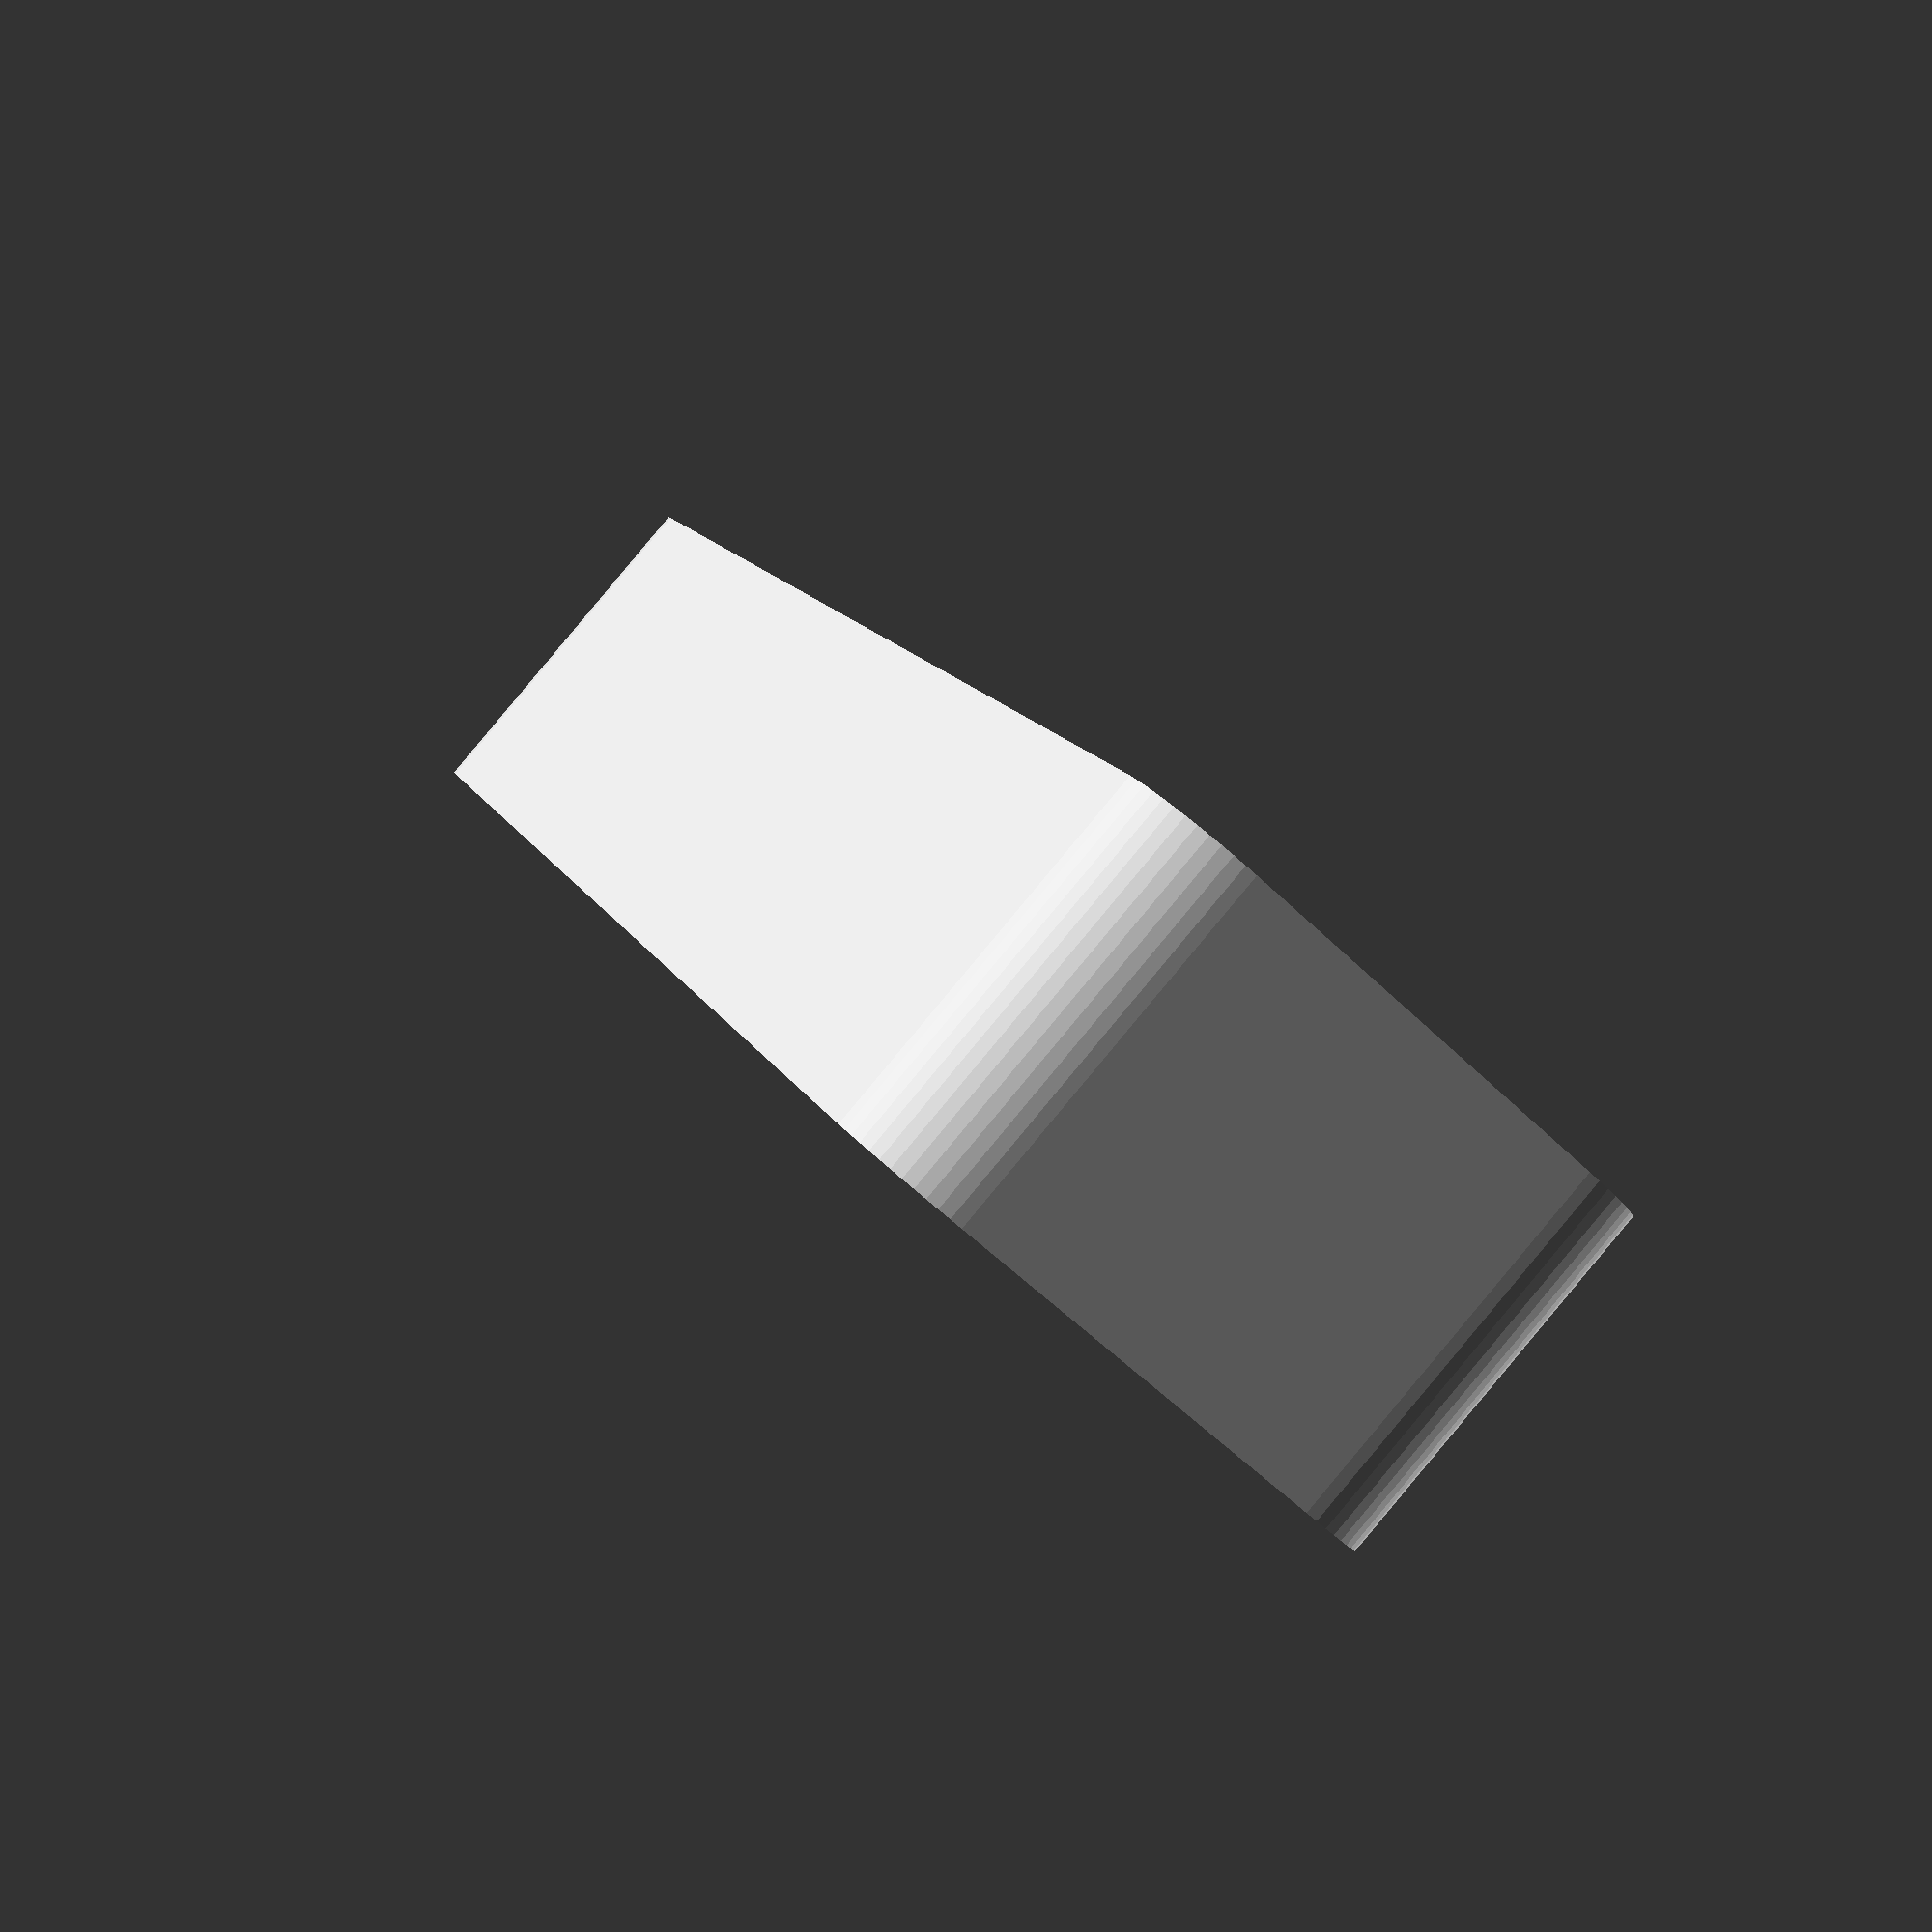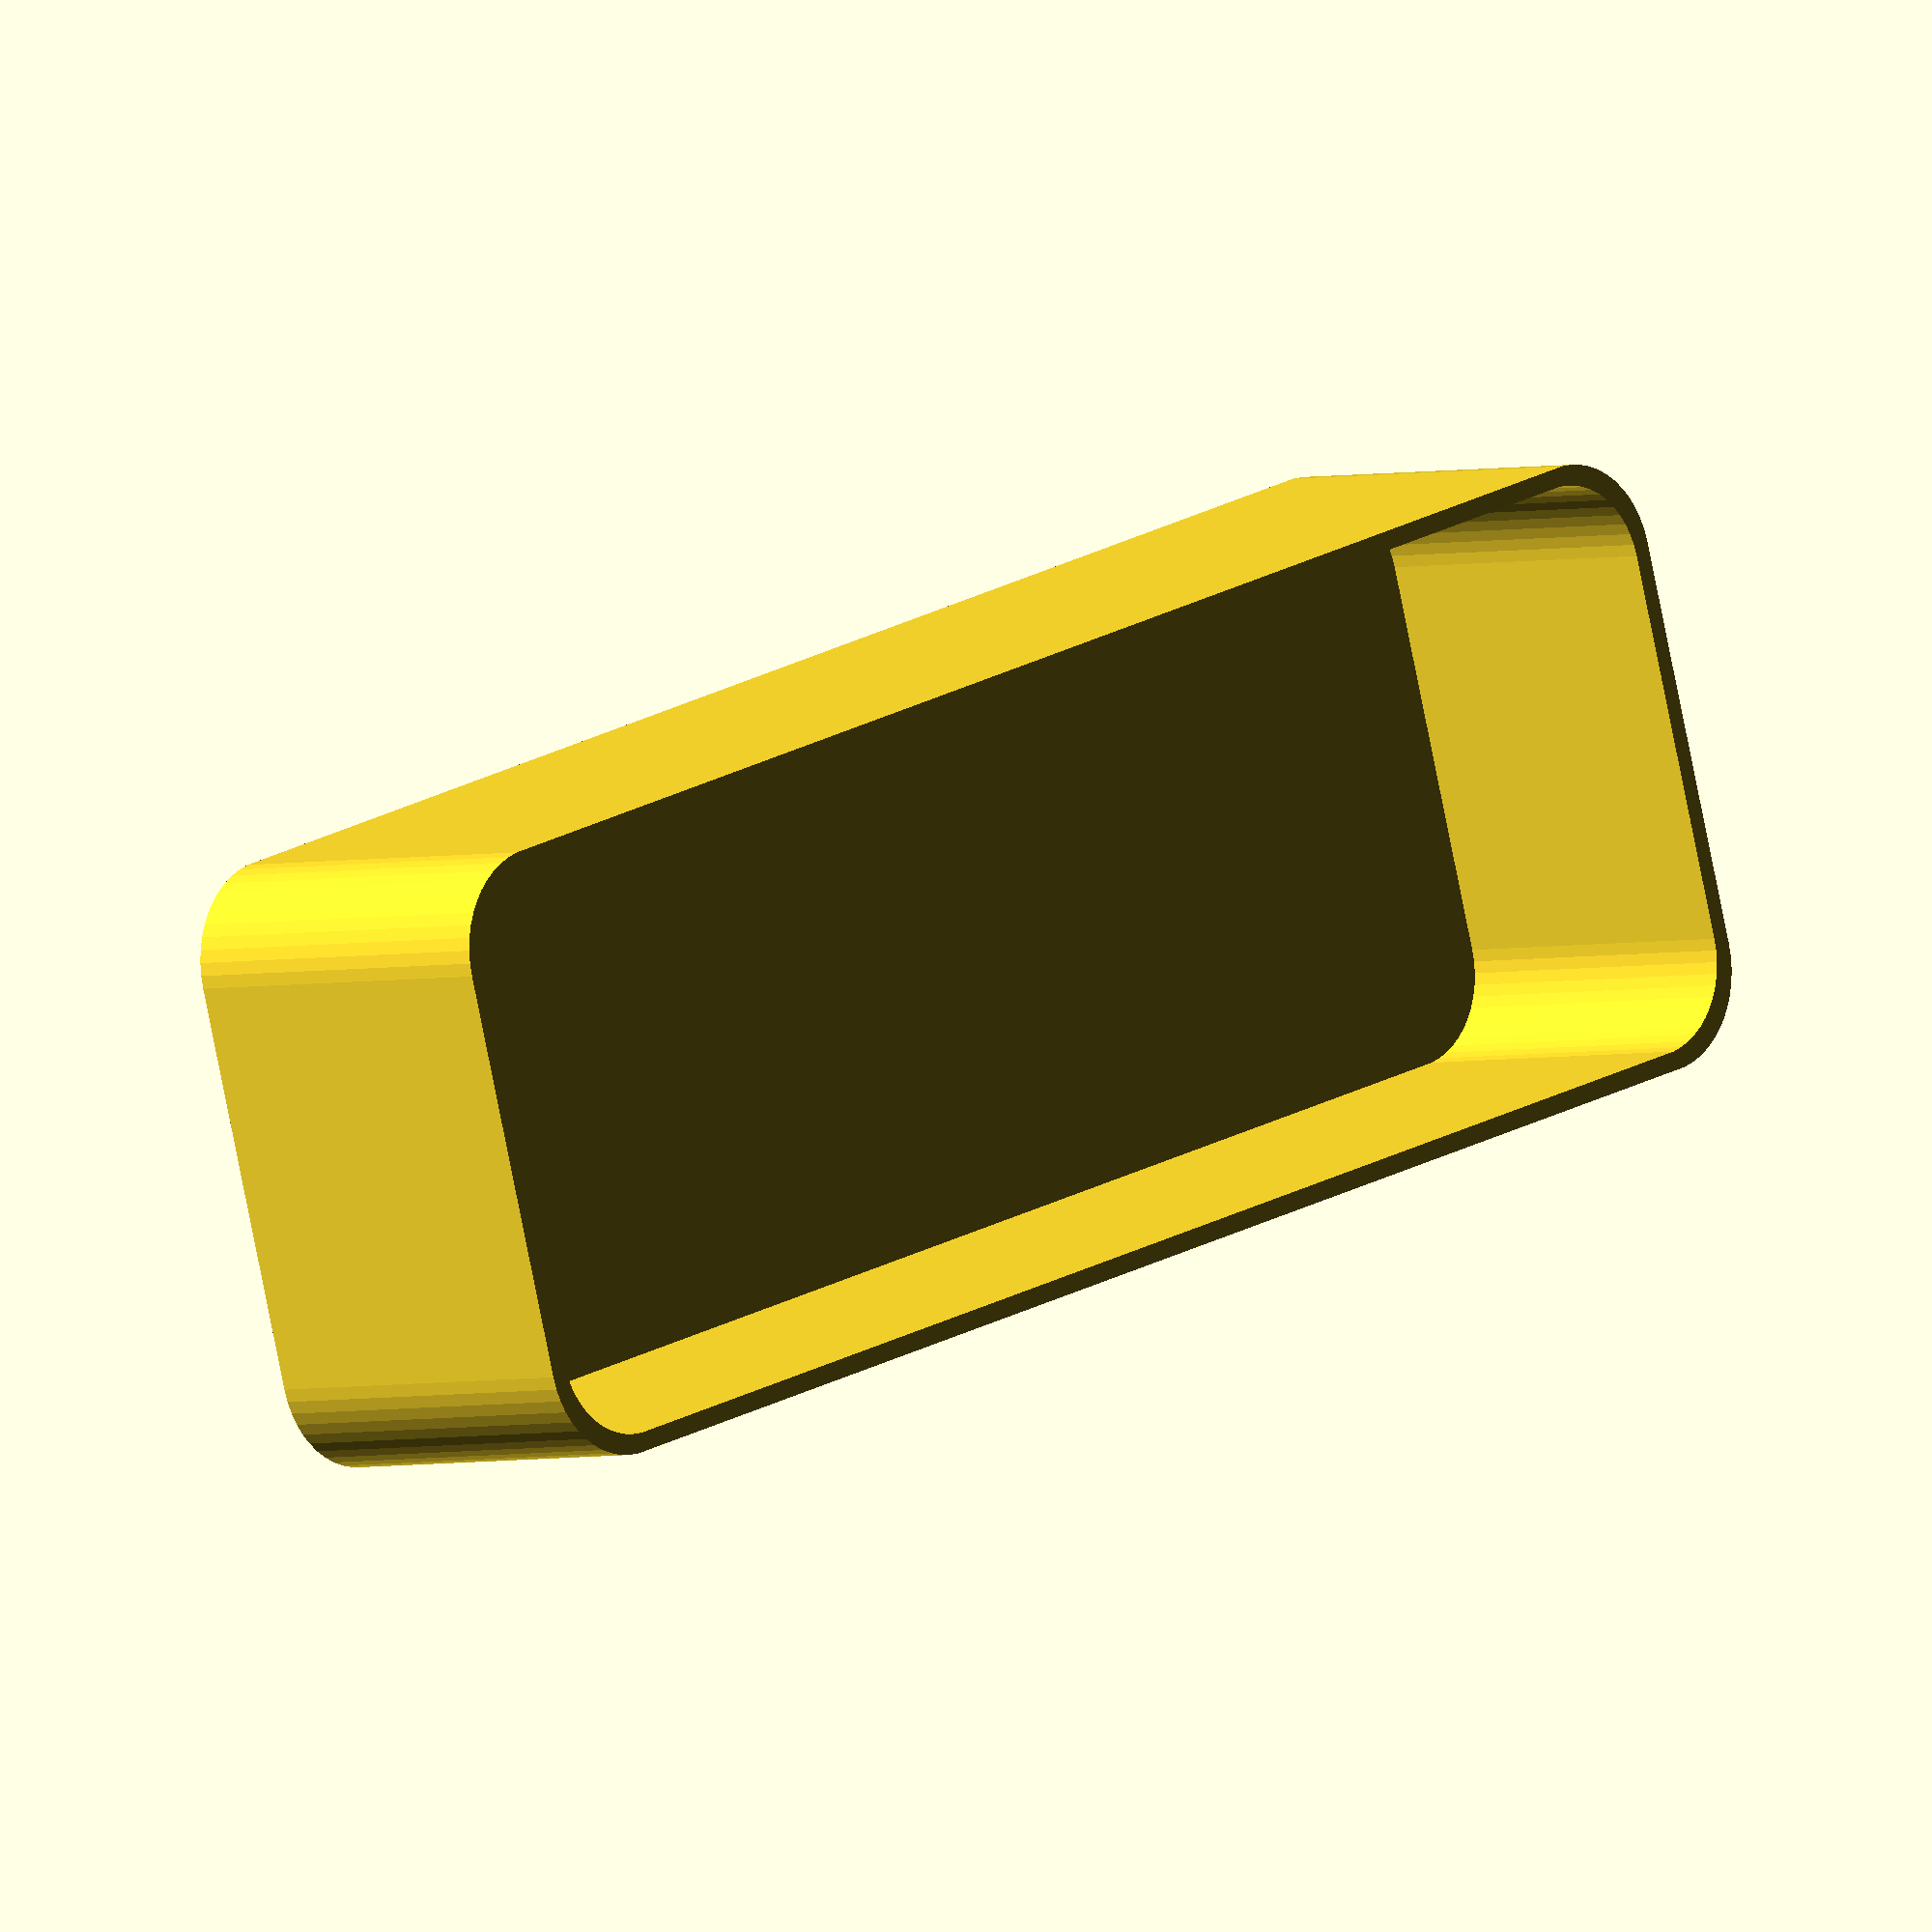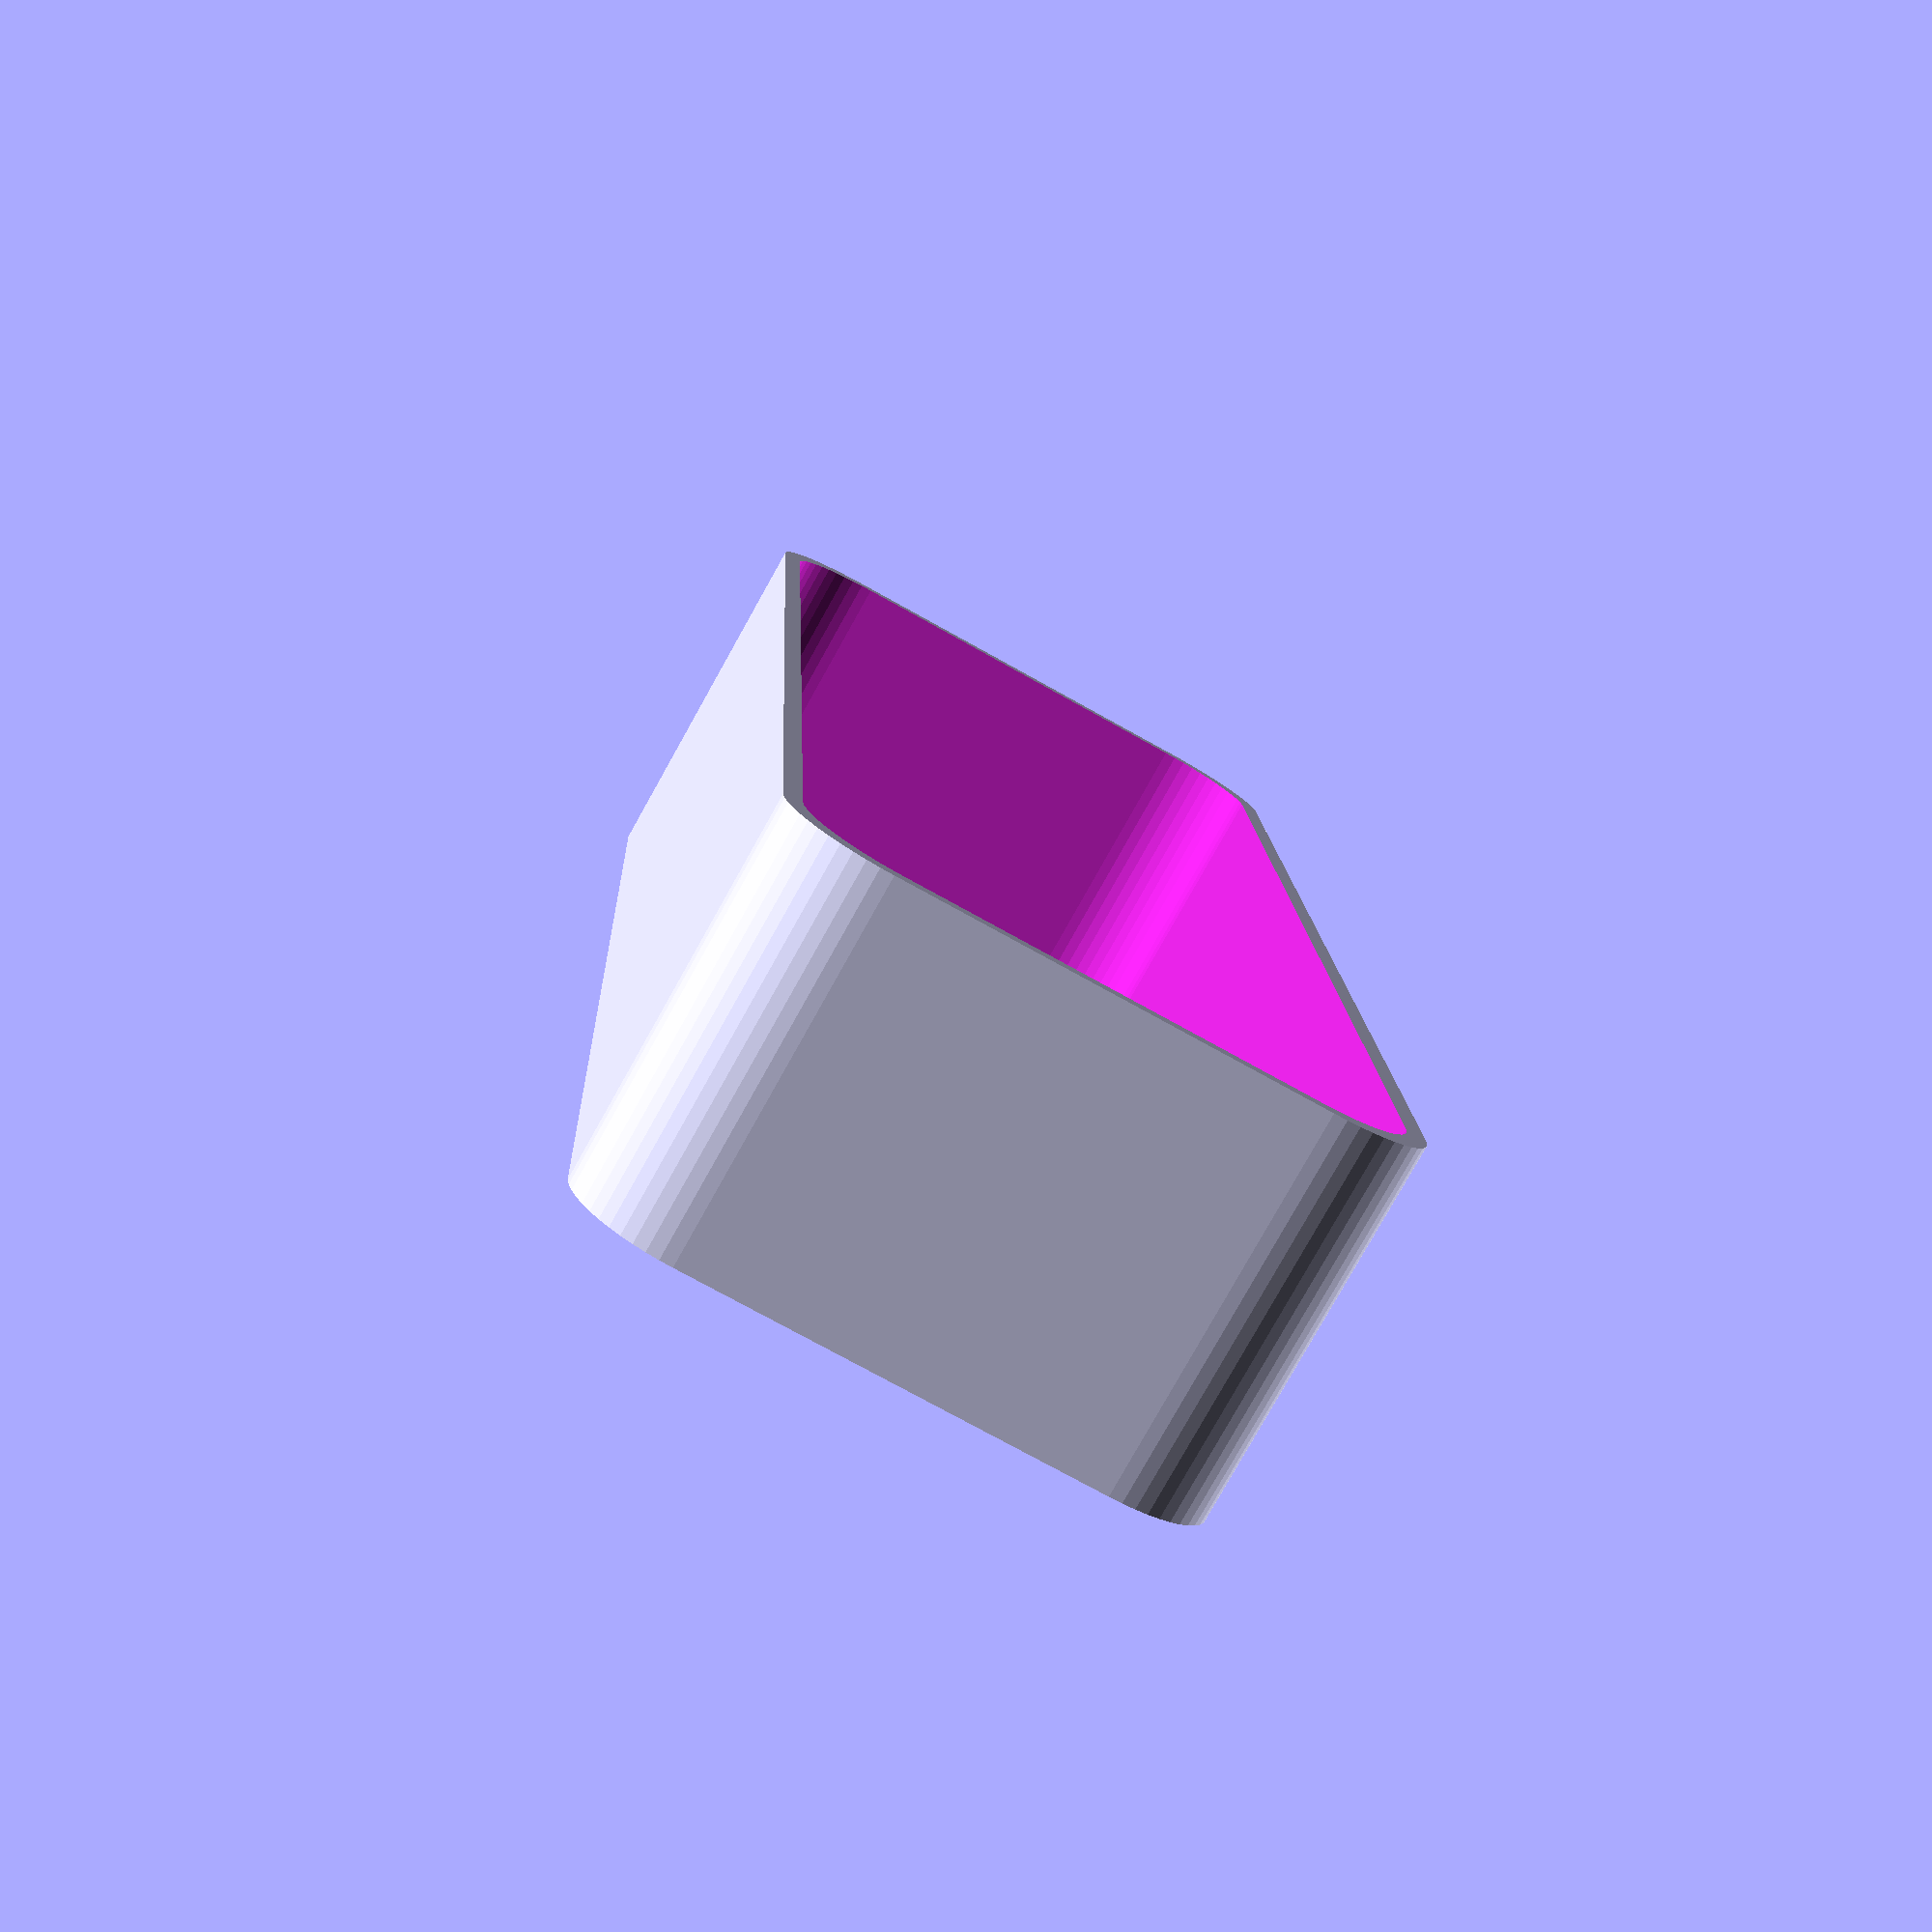
<openscad>
$fn = 50;


difference() {
	union() {
		translate(v = [0, -15.0000000000, 0]) {
			hull() {
				translate(v = [-41.0000000000, 11.0000000000, 0]) {
					cylinder(h = 20, r = 5.5000000000);
				}
				translate(v = [41.0000000000, 11.0000000000, 0]) {
					cylinder(h = 20, r = 5.5000000000);
				}
				translate(v = [-41.0000000000, -11.0000000000, 0]) {
					cylinder(h = 20, r = 5.5000000000);
				}
				translate(v = [41.0000000000, -11.0000000000, 0]) {
					cylinder(h = 20, r = 5.5000000000);
				}
			}
		}
	}
	union() {
		translate(v = [0, -15.0000000000, 2]) {
			hull() {
				translate(v = [-40.5000000000, 10.5000000000, 0]) {
					cylinder(h = 40, r = 5);
				}
				translate(v = [40.5000000000, 10.5000000000, 0]) {
					cylinder(h = 40, r = 5);
				}
				translate(v = [-40.5000000000, -10.5000000000, 0]) {
					cylinder(h = 40, r = 5);
				}
				translate(v = [40.5000000000, -10.5000000000, 0]) {
					cylinder(h = 40, r = 5);
				}
			}
		}
	}
}
</openscad>
<views>
elev=91.8 azim=113.1 roll=140.1 proj=p view=solid
elev=2.7 azim=163.7 roll=314.4 proj=o view=wireframe
elev=258.9 azim=267.7 roll=209.2 proj=p view=wireframe
</views>
